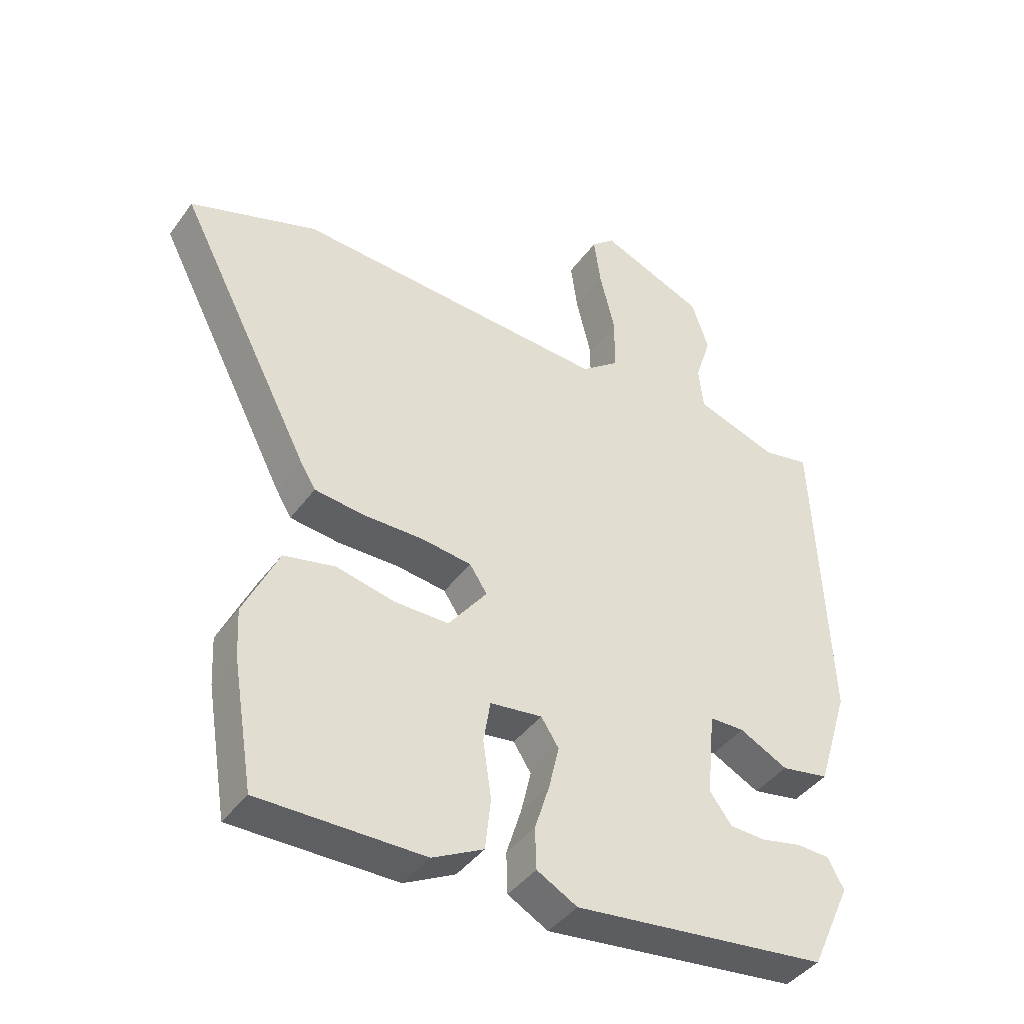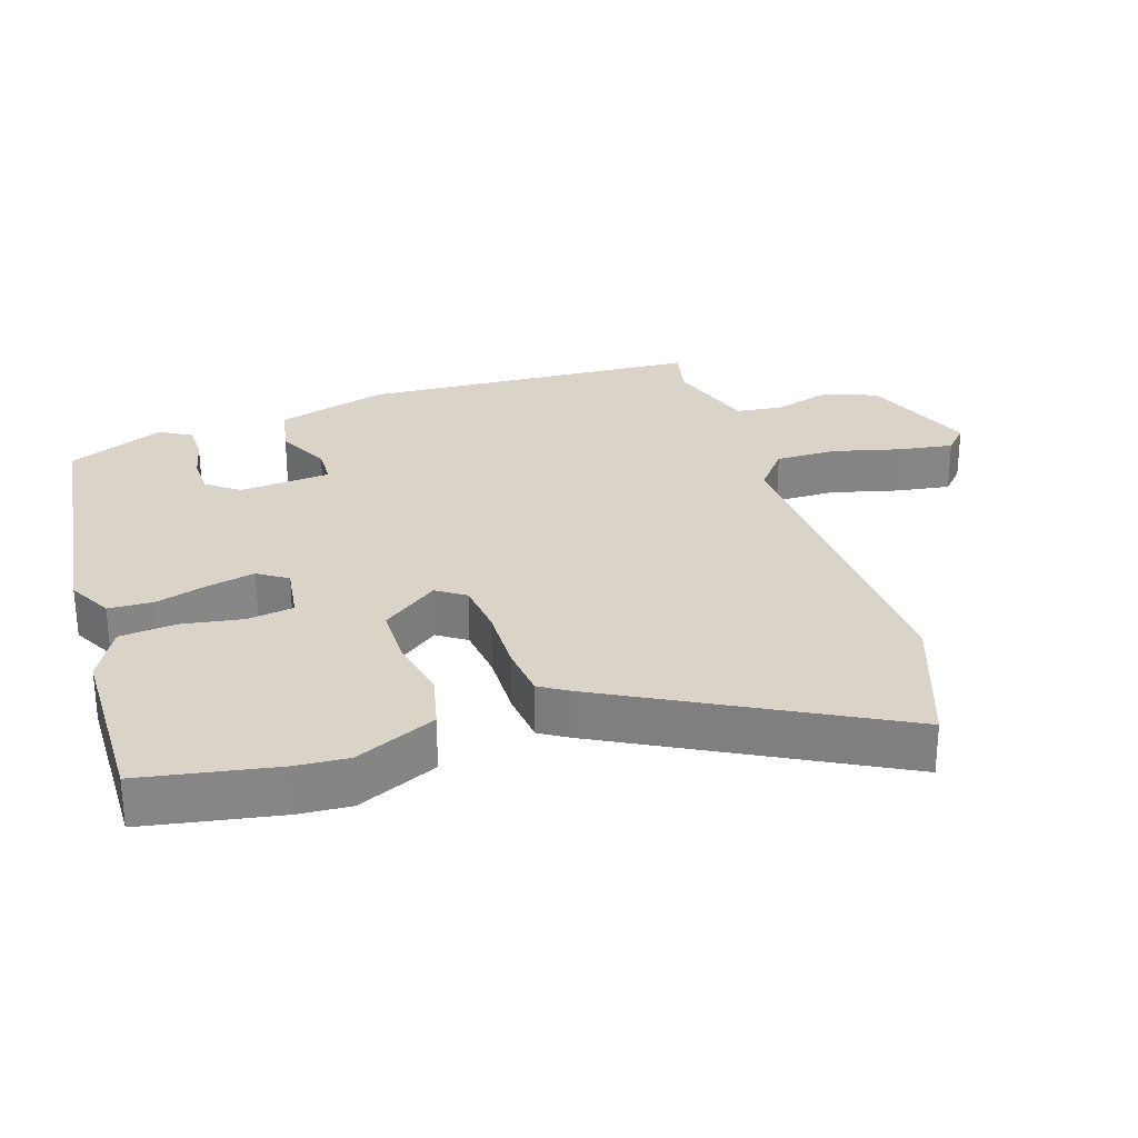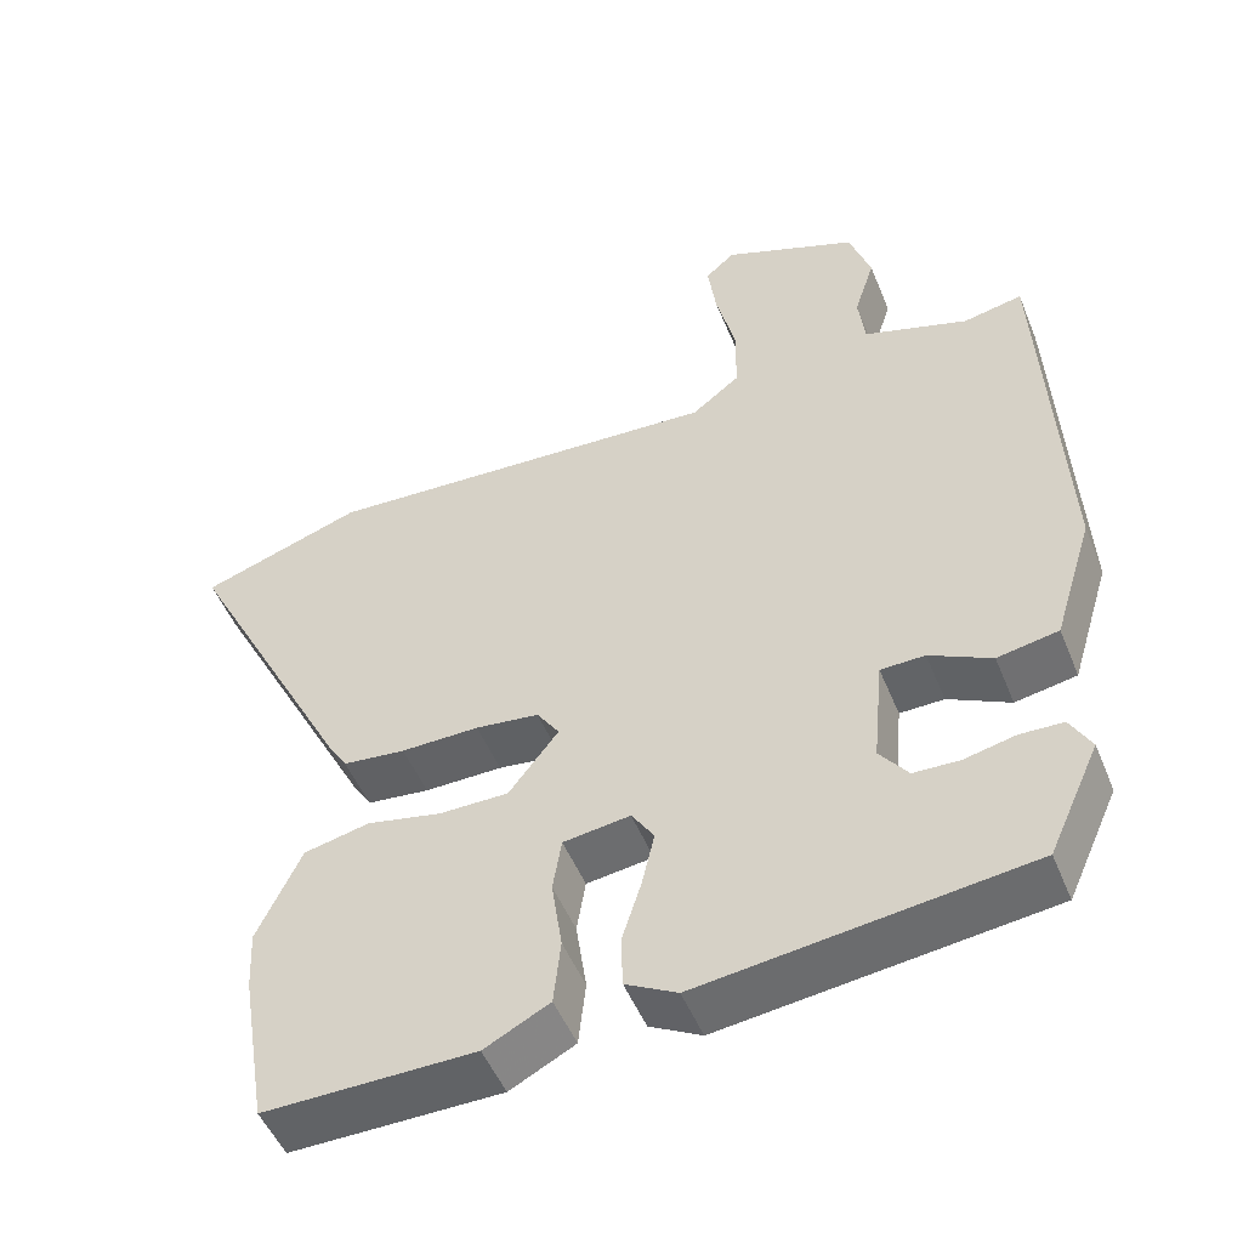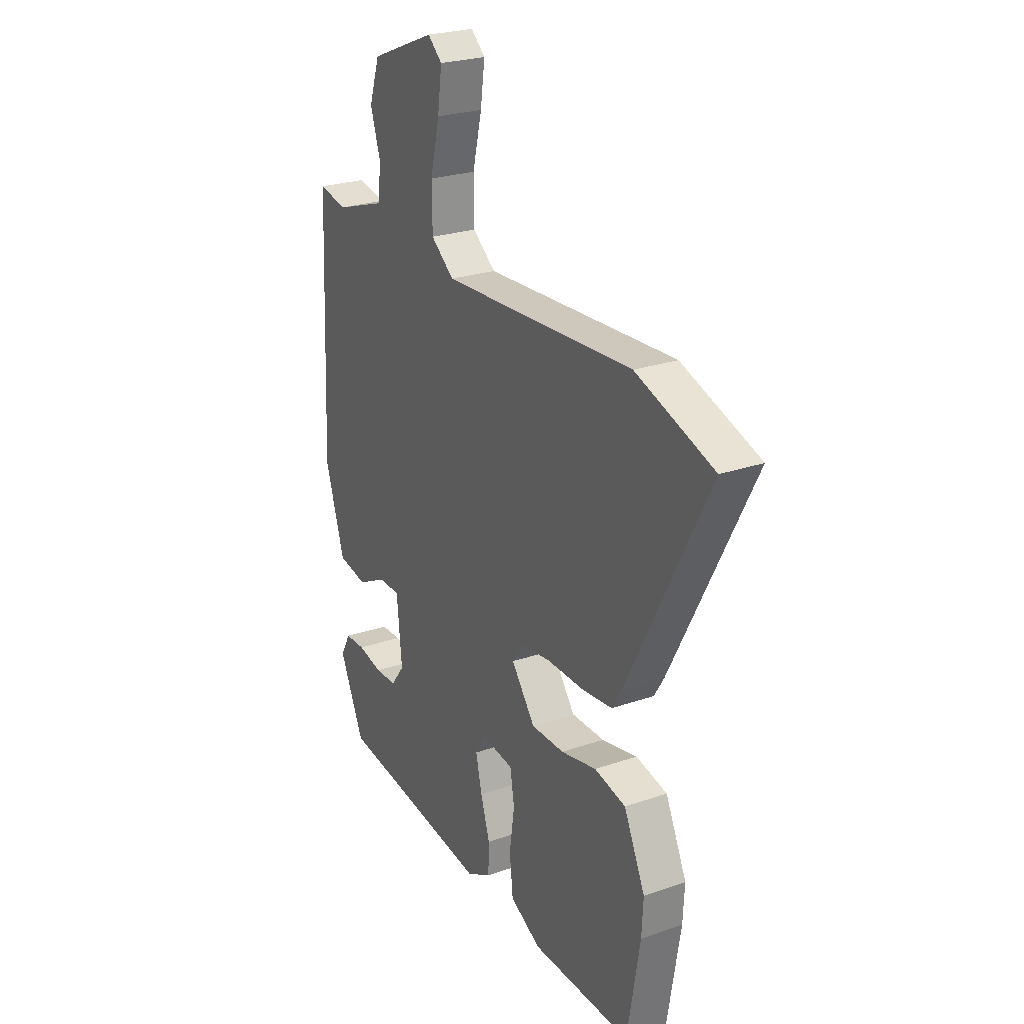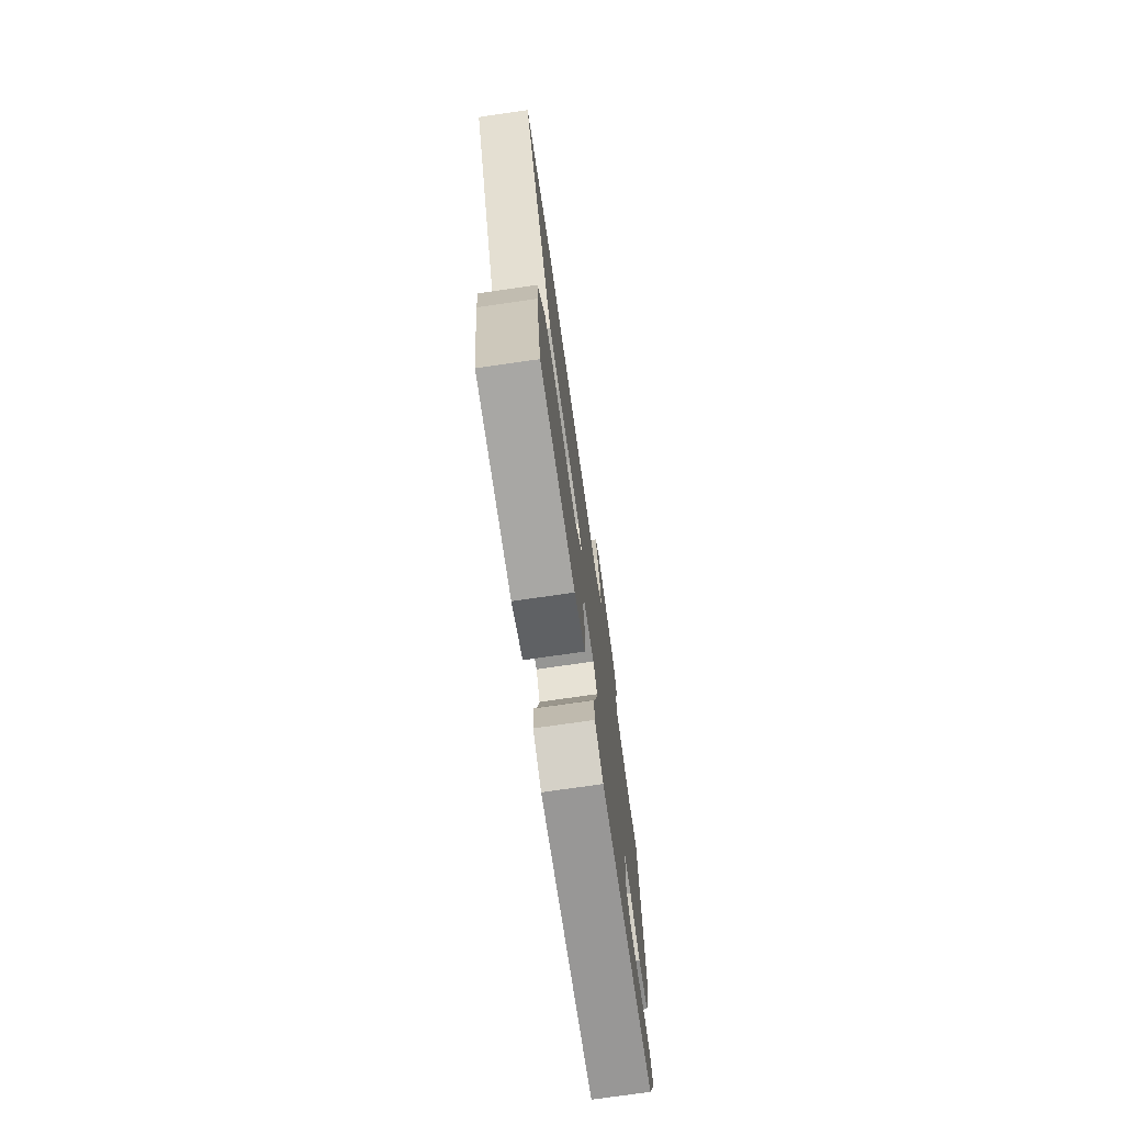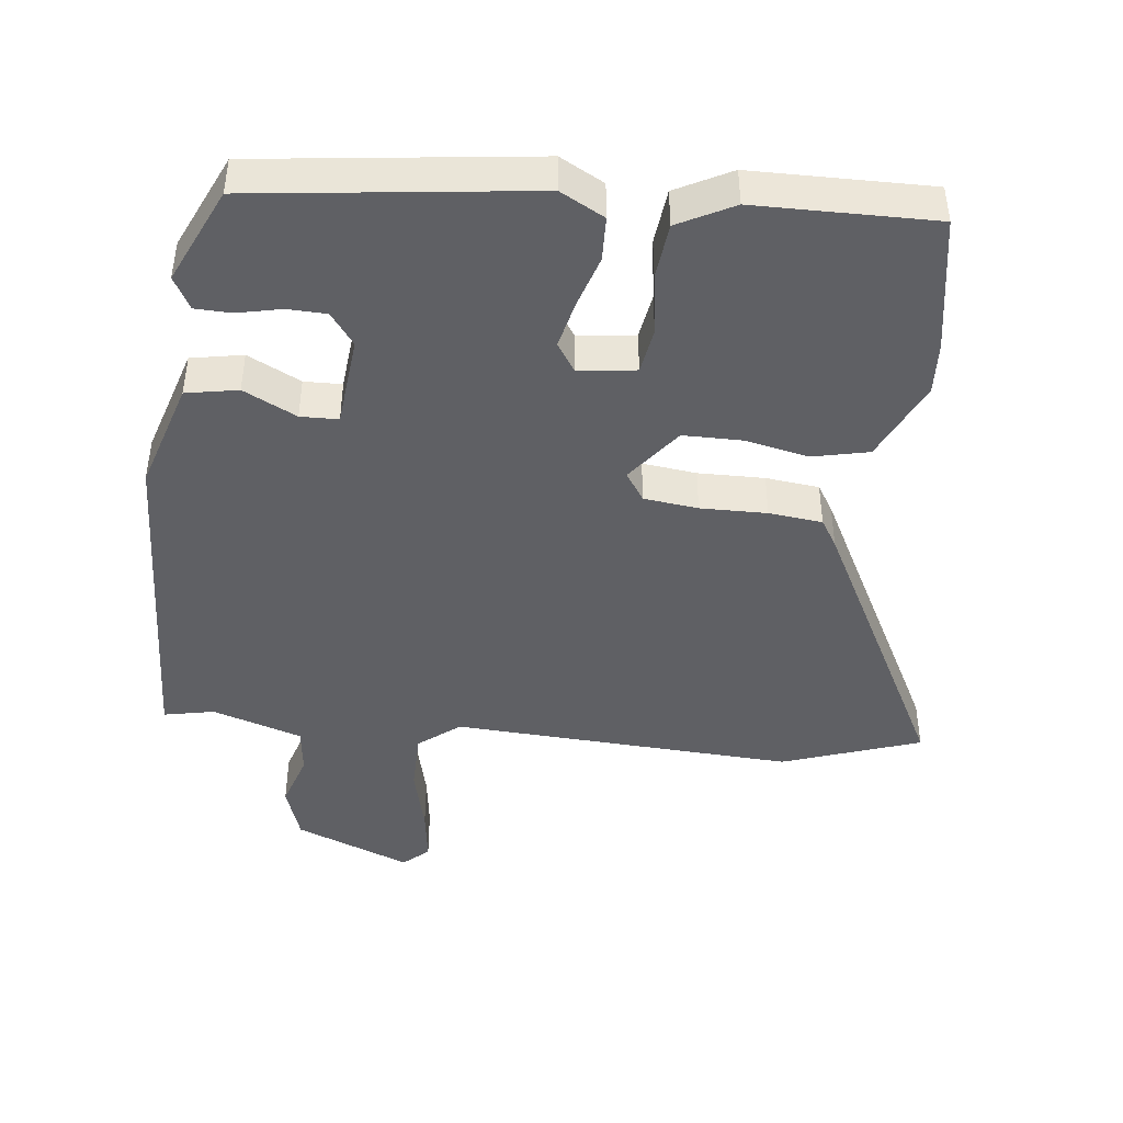
<metadata>
{"format":"obj","ext":"obj","renderer":"f3d","projection":"perspective","resolution":1024,"background":"white","views":[{"elev":-41.8,"azim":-32.9,"up":"+Z"},{"elev":28.4,"azim":-107.2,"up":"+Y"},{"elev":-50.6,"azim":21.9,"up":"+Z"},{"elev":25.1,"azim":-119.3,"up":"+Z"},{"elev":-75.0,"azim":-81.8,"up":"+Z"},{"elev":-44.1,"azim":173.7,"up":"+Y"}]}
</metadata>
<code>
v -0.493 0.07 -0.543
v -0.526 0.07 -0.343
v -0.53 0.07 -0.267
v -0.475 0.07 -0.149
v -0.393 0.07 -0.131
v -0.3 0.07 -0.151
v -0.214 0.07 -0.151
v -0.152 0.07 -0.07
v -0.18 0.07 -0.028
v -0.259 0.07 -0.018
v -0.356 0.07 -0.019
v -0.434 0.07 -0.01
v -0.459 0.07 0.031
v -0.671 0.07 0.442
v -0.469 0.07 0.511
v 0.031 0.07 0.482
v 0.091 0.07 0.529
v 0.092 0.07 0.618
v 0.068 0.07 0.717
v 0.057 0.07 0.797
v 0.094 0.07 0.83
v 0.262 0.07 0.762
v 0.289 0.07 0.681
v 0.263 0.07 0.6
v 0.271 0.07 0.531
v 0.402 0.07 0.488
v 0.476 0.07 0.503
v 0.498 0.07 0.007
v 0.448 0.07 -0.154
v 0.372 0.07 -0.168
v 0.295 0.07 -0.129
v 0.24 0.07 -0.13
v 0.227 0.07 -0.264
v 0.262 0.07 -0.311
v 0.319 0.07 -0.313
v 0.383 0.07 -0.299
v 0.436 0.07 -0.301
v 0.462 0.07 -0.348
v 0.398 0.07 -0.488
v -0.007 0.07 -0.537
v -0.071 0.07 -0.502
v -0.073 0.07 -0.437
v -0.049 0.07 -0.361
v -0.033 0.07 -0.292
v -0.061 0.07 -0.249
v -0.144 0.07 -0.26
v -0.155 0.07 -0.327
v -0.142 0.07 -0.417
v -0.151 0.07 -0.499
v -0.232 0.07 -0.541
v -0.493 0 -0.543
v -0.526 0 -0.343
v -0.53 0 -0.267
v -0.475 0 -0.149
v -0.393 0 -0.131
v -0.3 0 -0.151
v -0.214 0 -0.151
v -0.152 0 -0.07
v -0.18 0 -0.028
v -0.259 0 -0.018
v -0.356 0 -0.019
v -0.434 0 -0.01
v -0.459 0 0.031
v -0.671 0 0.442
v -0.469 0 0.511
v 0.031 0 0.482
v 0.091 0 0.529
v 0.092 0 0.618
v 0.068 0 0.717
v 0.057 0 0.797
v 0.094 0 0.83
v 0.262 0 0.762
v 0.289 0 0.681
v 0.263 0 0.6
v 0.271 0 0.531
v 0.402 0 0.488
v 0.476 0 0.503
v 0.498 0 0.007
v 0.448 0 -0.154
v 0.372 0 -0.168
v 0.295 0 -0.129
v 0.24 0 -0.13
v 0.227 0 -0.264
v 0.262 0 -0.311
v 0.319 0 -0.313
v 0.383 0 -0.299
v 0.436 0 -0.301
v 0.462 0 -0.348
v 0.398 0 -0.488
v -0.007 0 -0.537
v -0.071 0 -0.502
v -0.073 0 -0.437
v -0.049 0 -0.361
v -0.033 0 -0.292
v -0.061 0 -0.249
v -0.144 0 -0.26
v -0.155 0 -0.327
v -0.142 0 -0.417
v -0.151 0 -0.499
v -0.232 0 -0.541
f 47 48 49 50
f 46 47 50 1
f 40 41 42 43
f 40 43 44
f 39 40 44
f 35 36 37 38
f 34 35 38 39
f 28 29 30 31
f 26 27 28 31
f 25 26 31 32
f 24 25 32 33
f 22 23 24
f 21 22 24 33
f 18 19 20 21
f 13 14 15 16
f 13 16 17
f 10 11 12 13
f 9 10 13 17
f 8 9 17
f 3 4 5 6
f 3 6 7
f 46 1 2 3
f 45 46 3 7
f 34 39 44 45
f 33 34 45 7
f 18 21 33
f 17 18 33
f 8 17 33
f 7 8 33
f 100 99 98 97
f 51 100 97 96
f 93 92 91 90
f 94 93 90
f 94 90 89
f 88 87 86 85
f 89 88 85 84
f 81 80 79 78
f 81 78 77 76
f 82 81 76 75
f 83 82 75 74
f 74 73 72
f 83 74 72 71
f 71 70 69 68
f 66 65 64 63
f 67 66 63
f 63 62 61 60
f 67 63 60 59
f 67 59 58
f 56 55 54 53
f 57 56 53
f 53 52 51 96
f 57 53 96 95
f 95 94 89 84
f 57 95 84 83
f 83 71 68
f 83 68 67
f 83 67 58
f 83 58 57
f 1 51 52 2
f 2 52 53 3
f 3 53 54 4
f 4 54 55 5
f 5 55 56 6
f 6 56 57 7
f 7 57 58 8
f 8 58 59 9
f 9 59 60 10
f 10 60 61 11
f 11 61 62 12
f 12 62 63 13
f 13 63 64 14
f 14 64 65 15
f 15 65 66 16
f 16 66 67 17
f 17 67 68 18
f 18 68 69 19
f 19 69 70 20
f 20 70 71 21
f 21 71 72 22
f 22 72 73 23
f 23 73 74 24
f 24 74 75 25
f 25 75 76 26
f 26 76 77 27
f 27 77 78 28
f 28 78 79 29
f 29 79 80 30
f 30 80 81 31
f 31 81 82 32
f 32 82 83 33
f 33 83 84 34
f 34 84 85 35
f 35 85 86 36
f 36 86 87 37
f 37 87 88 38
f 38 88 89 39
f 39 89 90 40
f 40 90 91 41
f 41 91 92 42
f 42 92 93 43
f 43 93 94 44
f 44 94 95 45
f 45 95 96 46
f 46 96 97 47
f 47 97 98 48
f 48 98 99 49
f 49 99 100 50
f 50 100 51 1

</code>
